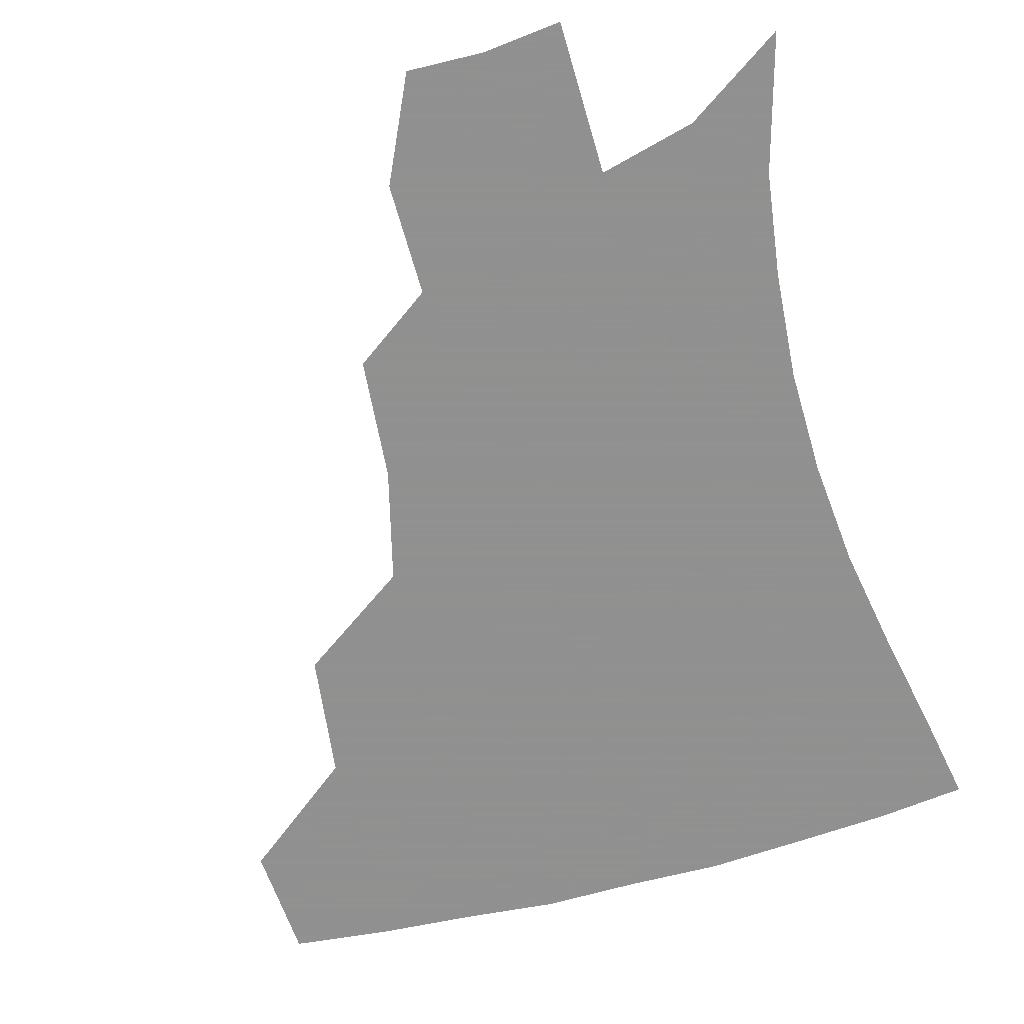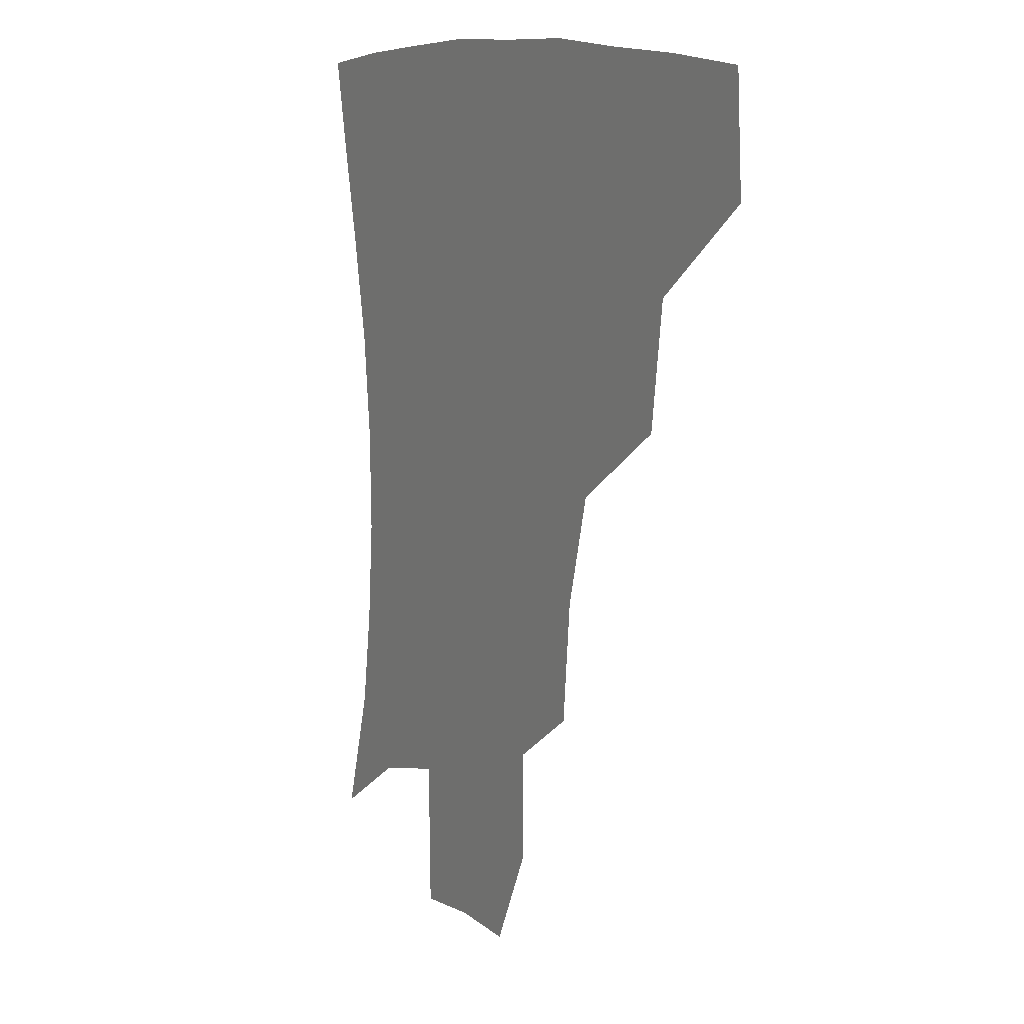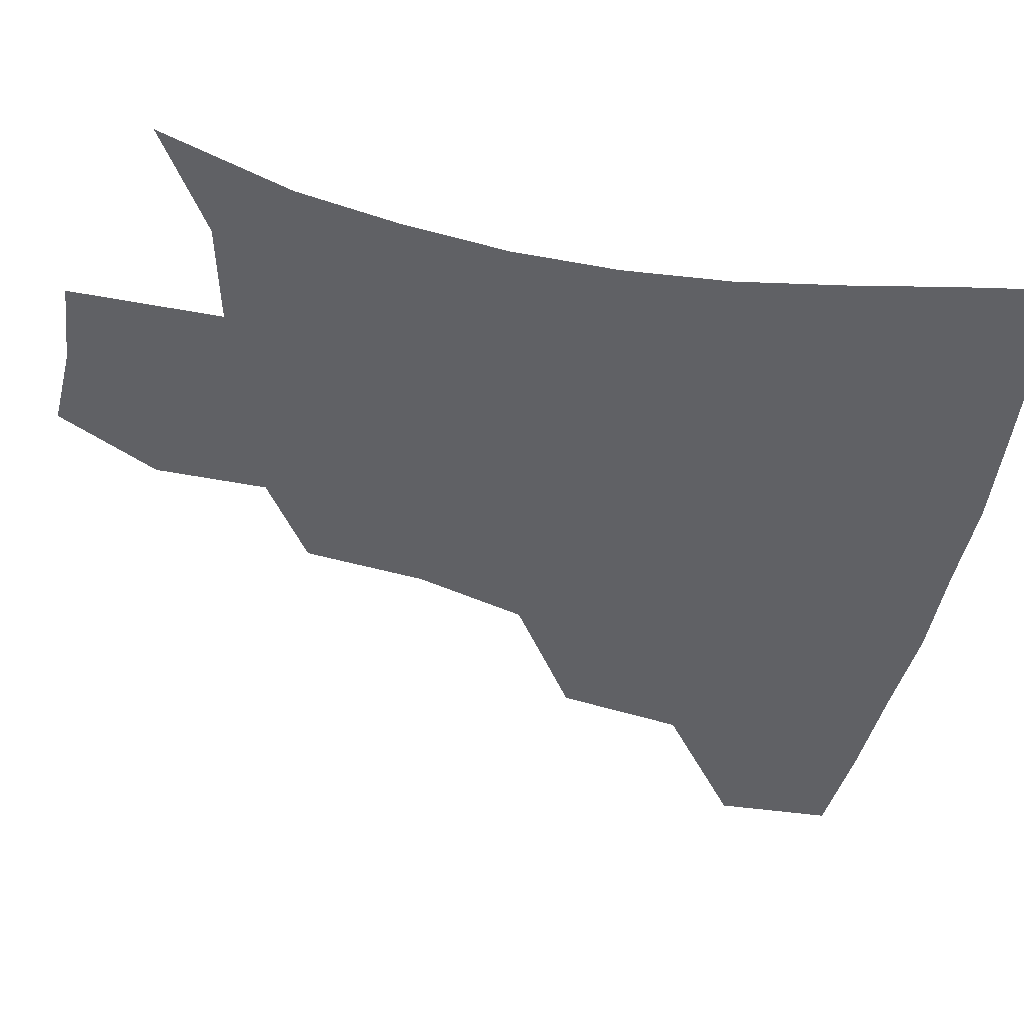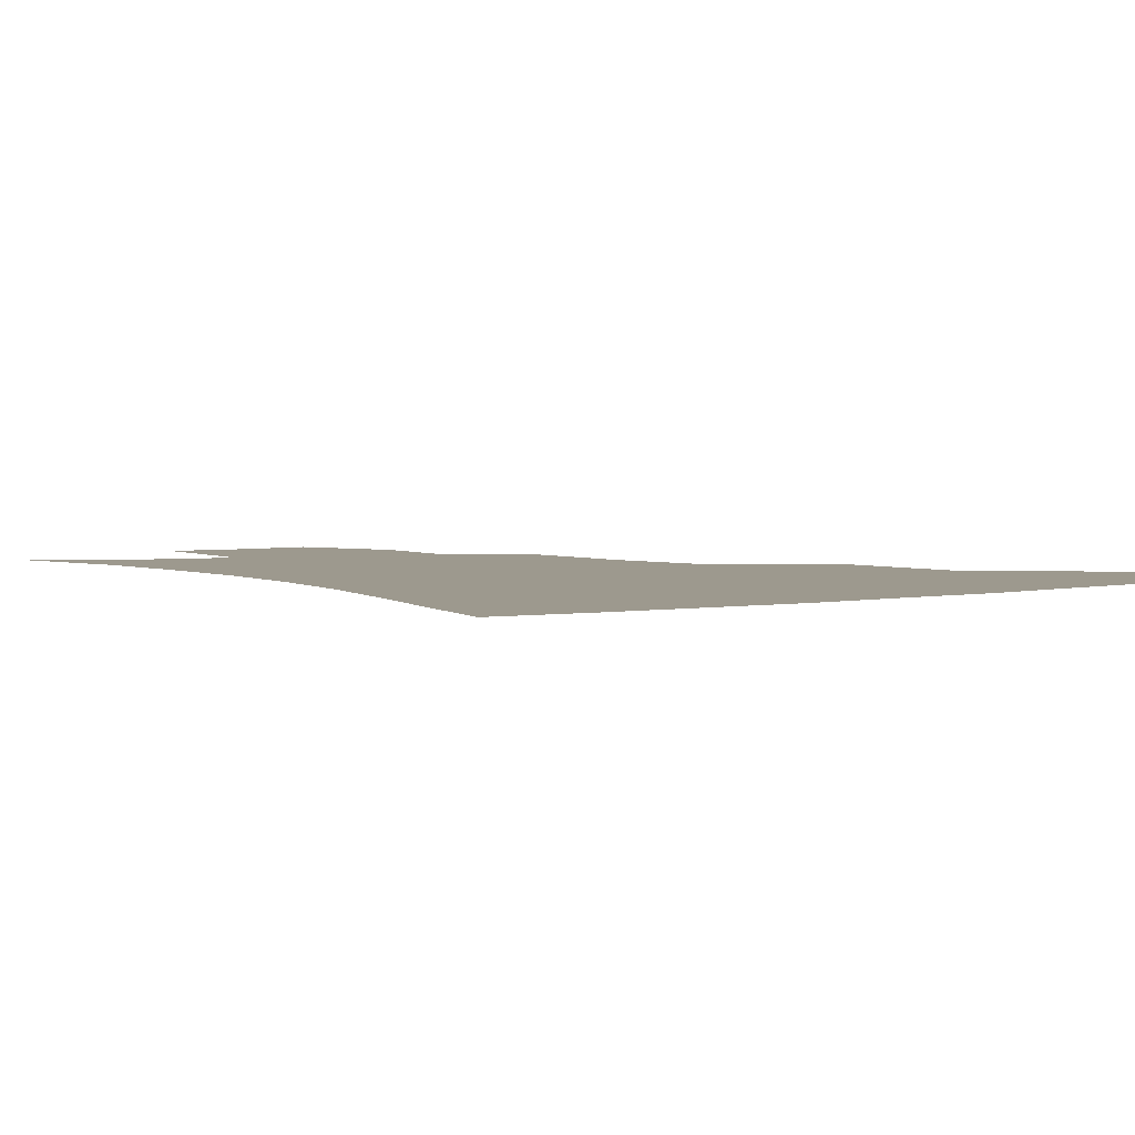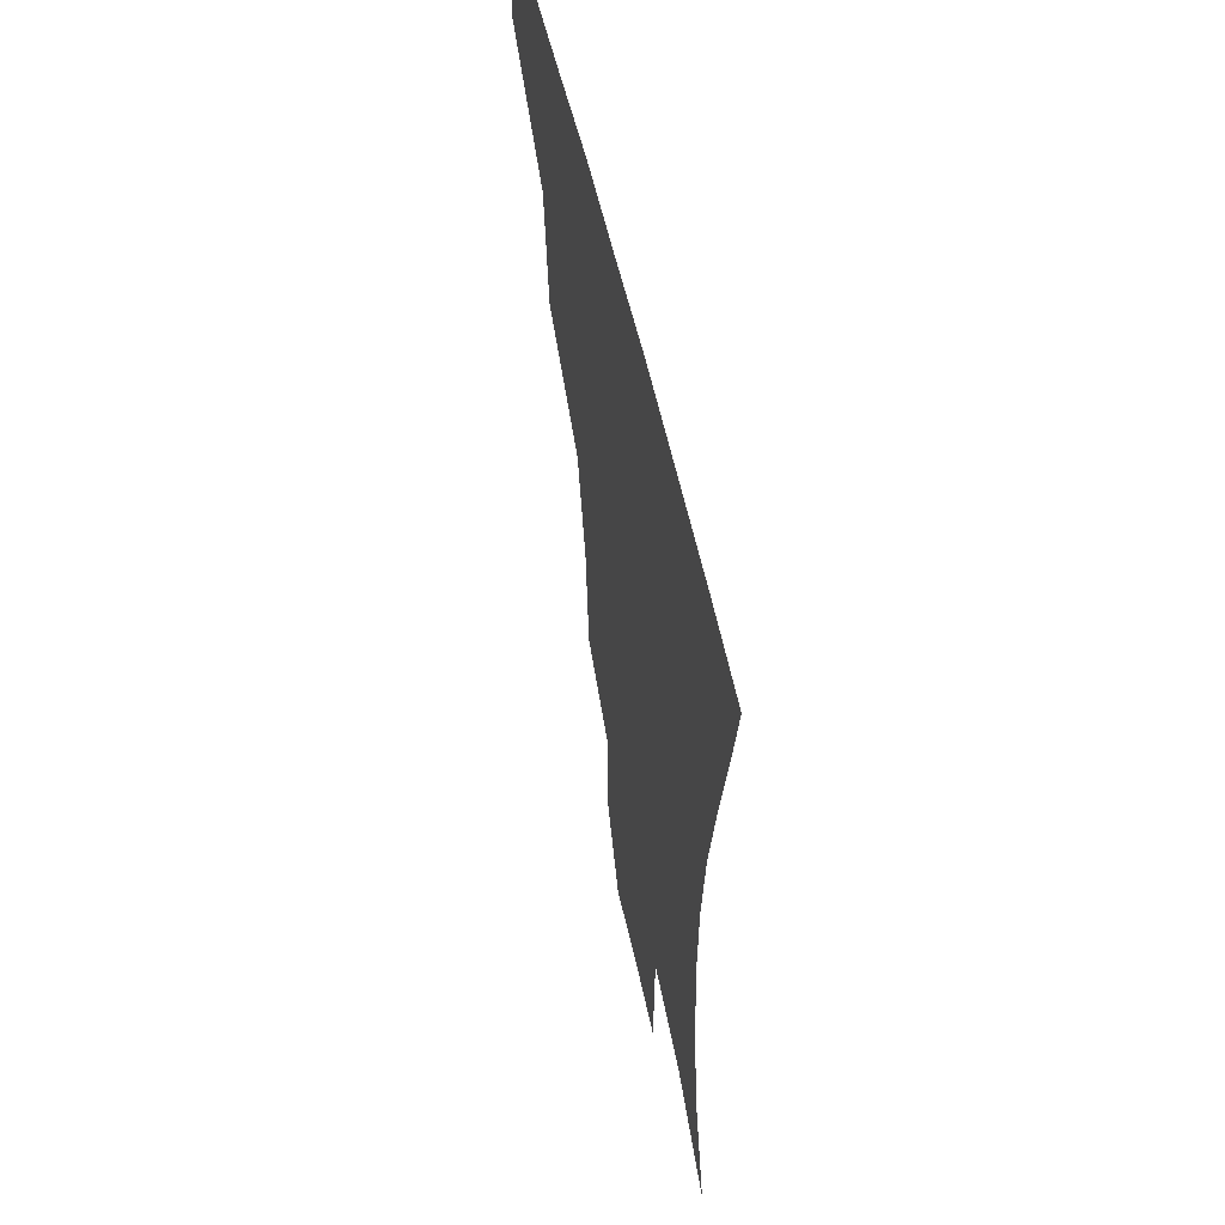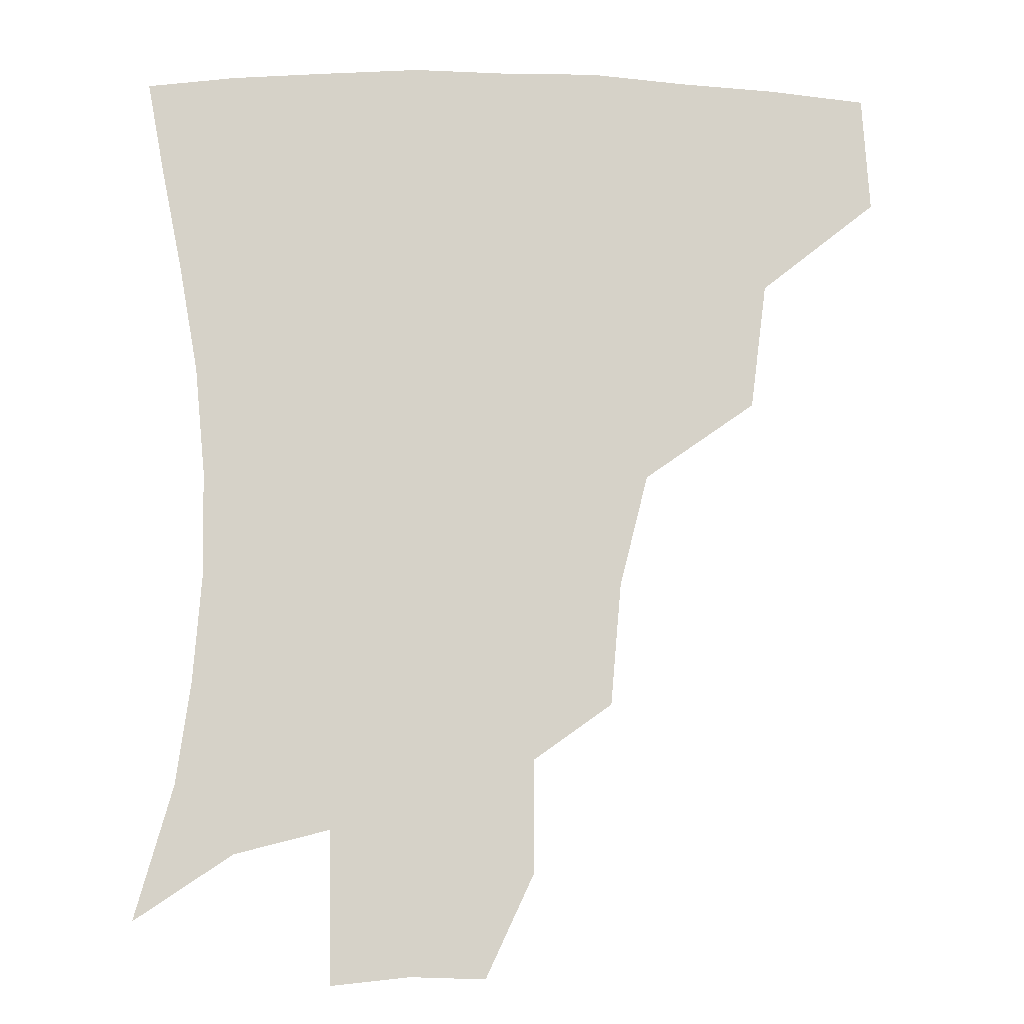
<metadata>
{"format":"obj","ext":"obj","renderer":"f3d","projection":"perspective","resolution":1024,"background":"white","views":[{"elev":-65.8,"azim":15.5,"up":"+Z"},{"elev":11.2,"azim":-120.9,"up":"+Y"},{"elev":-49.9,"azim":77.7,"up":"+Z"},{"elev":3.4,"azim":145.8,"up":"+Z"},{"elev":56.8,"azim":77.4,"up":"+Y"},{"elev":-10.7,"azim":176.3,"up":"+Y"}]}
</metadata>
<code>
v 452.2 381.6 0
v 454.5 417.4 0
v 492.6 314.4 0
v 487.7 353.3 0
v 487.8 390.5 0
v 484.4 420.5 0
v 538.7 218 0
v 535.5 255.7 0
v 526.8 290.3 0
v 522.7 334.3 0
v 520.1 365.2 0
v 516.9 393.3 0
v 514.2 422.4 0
v 562.9 166.1 0
v 563 200.6 0
v 559.7 241.2 0
v 555.4 270.7 0
v 551.2 306.6 0
v 548.9 339.1 0
v 548.2 369.2 0
v 545.7 395.5 0
v 542.9 424.9 0
v 577.7 134.1 0
v 584.3 179.8 0
v 582.8 217.6 0
v 580.2 248.2 0
v 577.4 280.7 0
v 575.8 313.9 0
v 574.9 342.1 0
v 574.7 369.9 0
v 574.1 396.3 0
v 572.5 424.5 0
v 600.8 134.8 0
v 604.6 183.3 0
v 602.7 218.5 0
v 600.8 252.4 0
v 599.5 284.3 0
v 599.4 315.6 0
v 600.5 343.5 0
v 601.6 370.5 0
v 602.5 396.3 0
v 600.9 425 0
v 624.8 132.2 0
v 625.5 179 0
v 623 218.3 0
v 621.4 252.2 0
v 621.3 282.4 0
v 622.4 312.1 0
v 624.5 342.7 0
v 627.4 369.9 0
v 629.8 395.7 0
v 631 423 0
v 654.7 171.5 0
v 645.2 212.6 0
v 642.9 244.1 0
v 642.2 276.1 0
v 643.7 307.7 0
v 647.5 336.8 0
v 652.1 365.8 0
v 656.8 394 0
v 660.1 420.8 0
v 684.7 151.4 0
v 673.1 192.5 0
v 668.7 224.2 0
v 666.1 257 0
v 666.6 289.8 0
v 669.7 323.1 0
v 675.5 355.9 0
v 682.2 389.4 0
v 687.3 417.3 0
f 4 5 1
f 1 5 2
f 5 6 2
f 9 10 3
f 3 10 4
f 10 11 4
f 4 11 5
f 11 12 5
f 5 12 6
f 12 13 6
f 15 16 7
f 7 16 8
f 16 17 8
f 8 17 9
f 17 18 9
f 9 18 10
f 18 19 10
f 10 19 11
f 19 20 11
f 11 20 12
f 20 21 12
f 12 21 13
f 21 22 13
f 23 24 14
f 14 24 15
f 24 25 15
f 15 25 16
f 25 26 16
f 16 26 17
f 26 27 17
f 17 27 18
f 27 28 18
f 18 28 19
f 28 29 19
f 19 29 20
f 29 30 20
f 20 30 21
f 30 31 21
f 21 31 22
f 31 32 22
f 23 33 24
f 33 34 24
f 24 34 25
f 34 35 25
f 25 35 26
f 35 36 26
f 26 36 27
f 36 37 27
f 27 37 28
f 37 38 28
f 28 38 29
f 38 39 29
f 29 39 30
f 39 40 30
f 30 40 31
f 40 41 31
f 31 41 32
f 41 42 32
f 33 43 34
f 43 44 34
f 34 44 35
f 44 45 35
f 35 45 36
f 45 46 36
f 36 46 37
f 46 47 37
f 37 47 38
f 47 48 38
f 38 48 39
f 48 49 39
f 39 49 40
f 49 50 40
f 40 50 41
f 50 51 41
f 41 51 42
f 51 52 42
f 44 53 45
f 53 54 45
f 45 54 46
f 54 55 46
f 46 55 47
f 55 56 47
f 47 56 48
f 56 57 48
f 48 57 49
f 57 58 49
f 49 58 50
f 58 59 50
f 50 59 51
f 59 60 51
f 51 60 52
f 60 61 52
f 53 62 54
f 62 63 54
f 54 63 55
f 63 64 55
f 55 64 56
f 64 65 56
f 56 65 57
f 65 66 57
f 57 66 58
f 66 67 58
f 58 67 59
f 67 68 59
f 59 68 60
f 68 69 60
f 60 69 61
f 69 70 61

</code>
